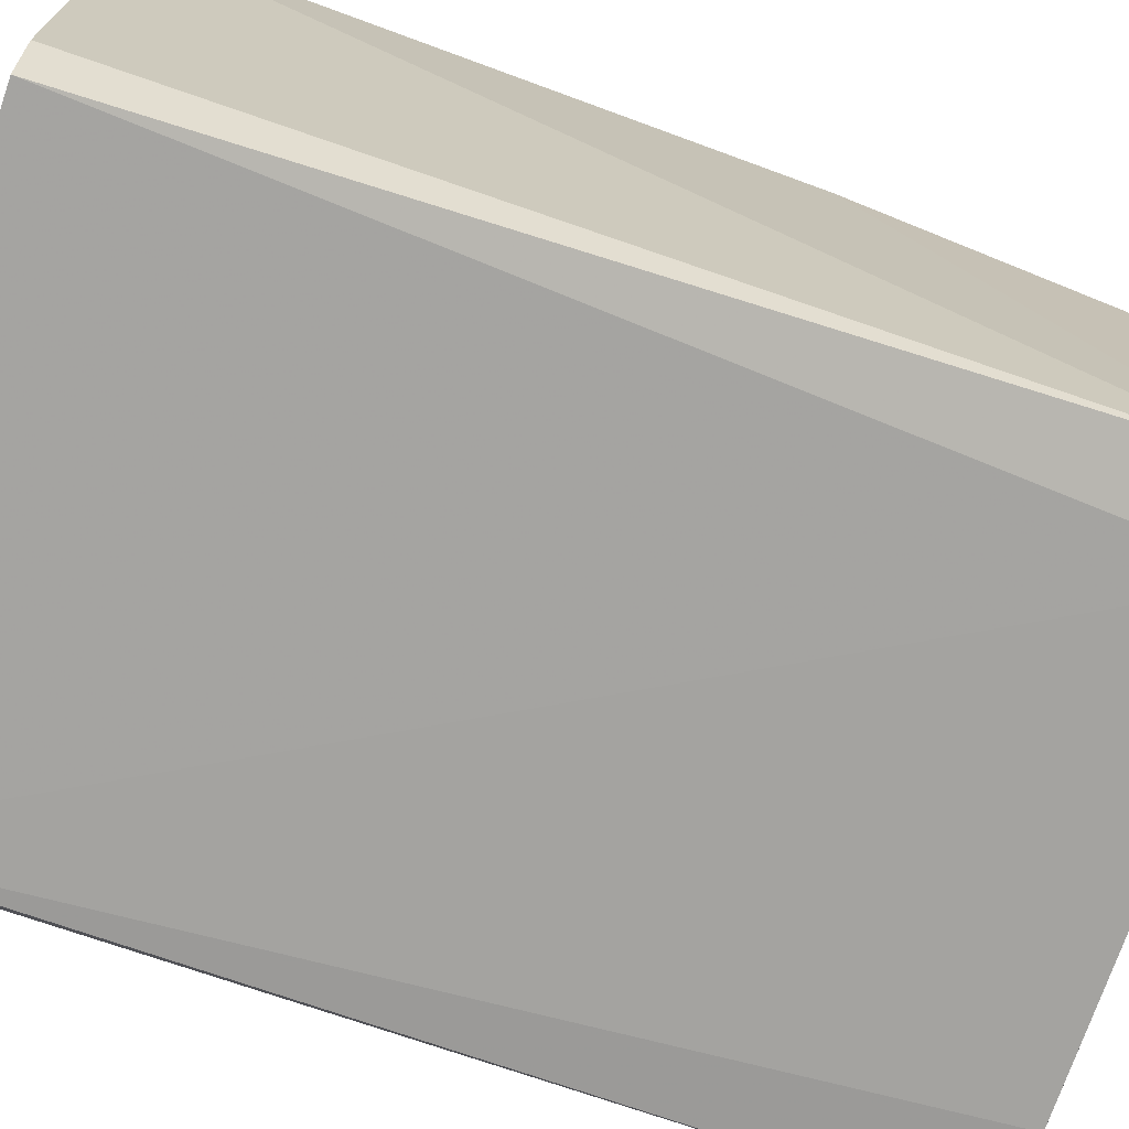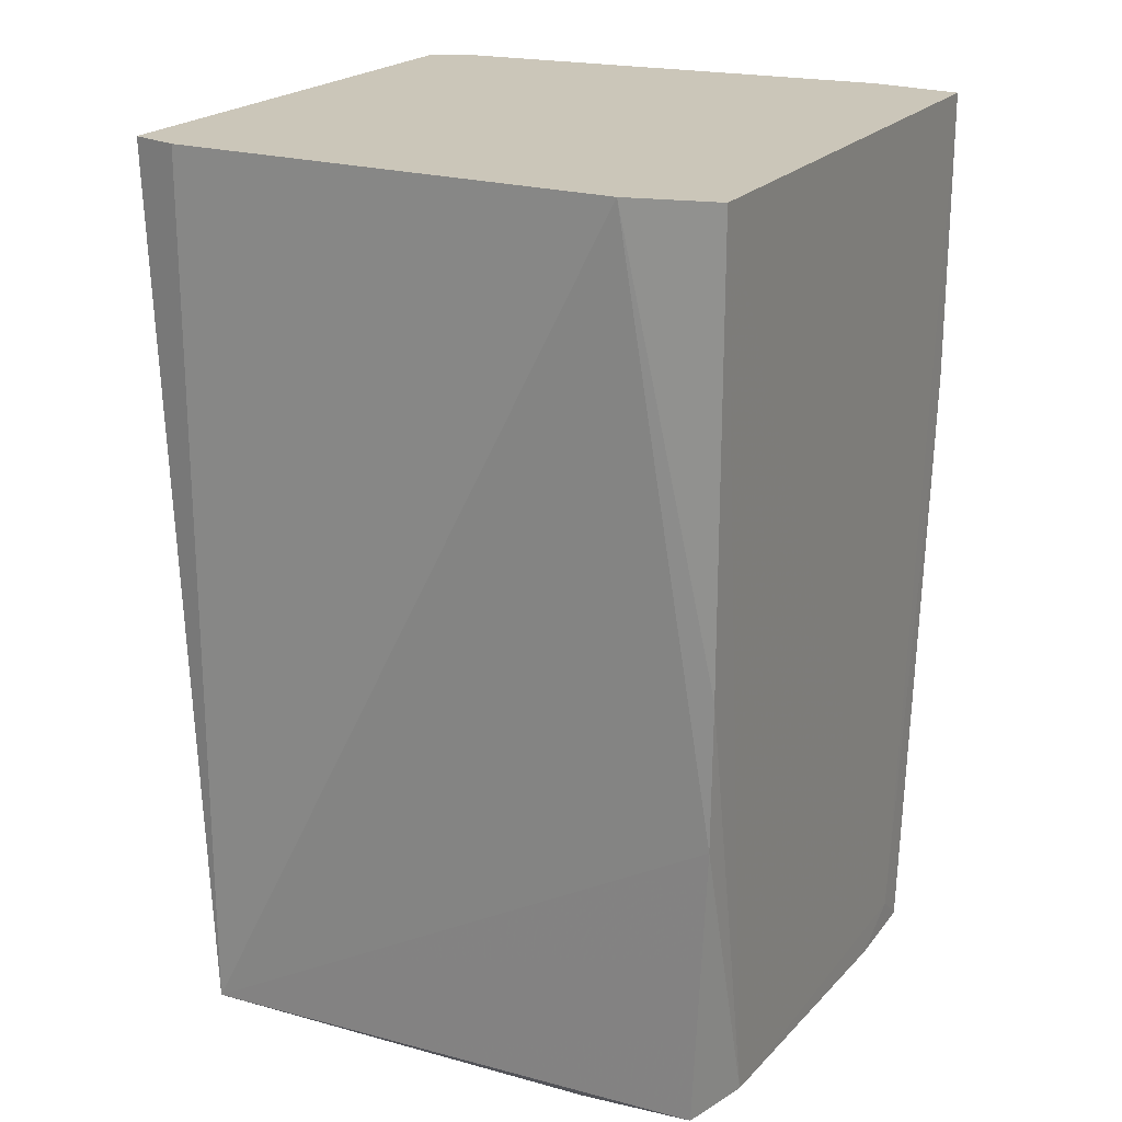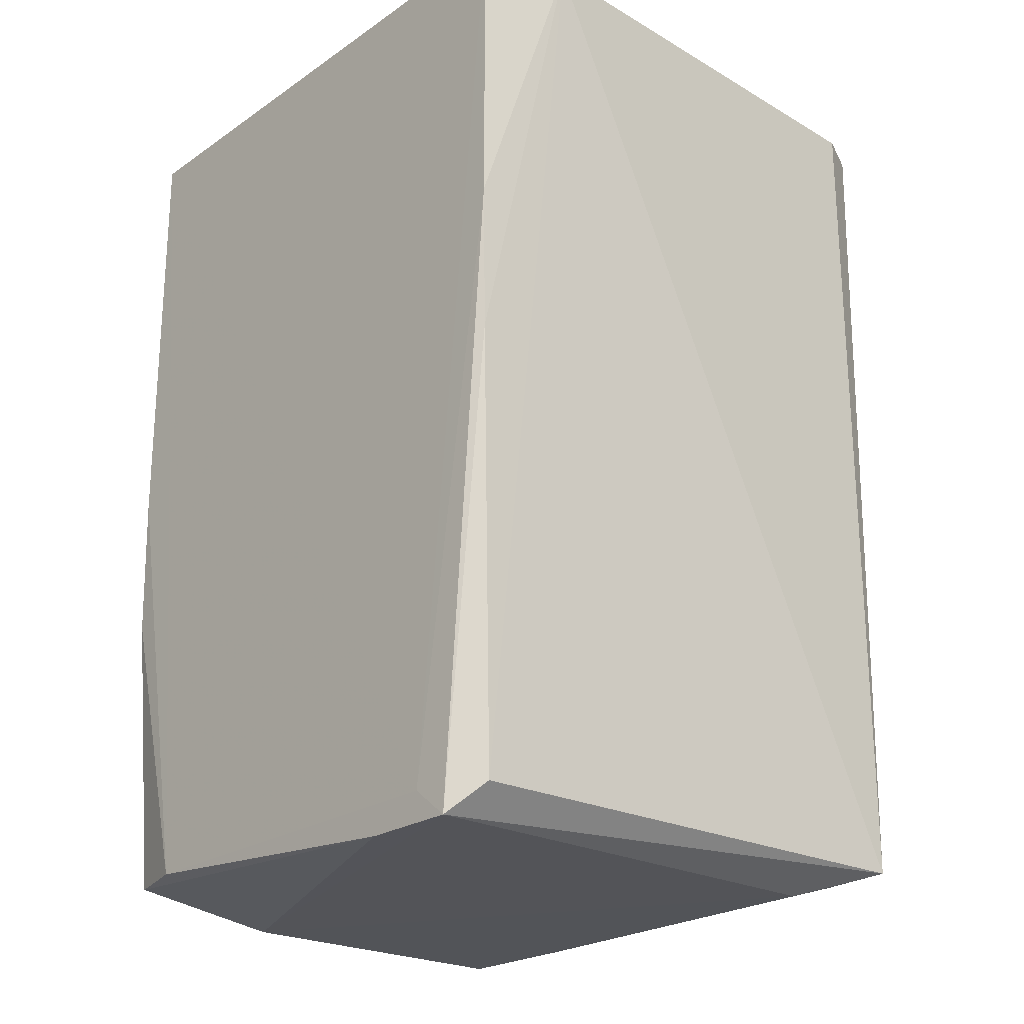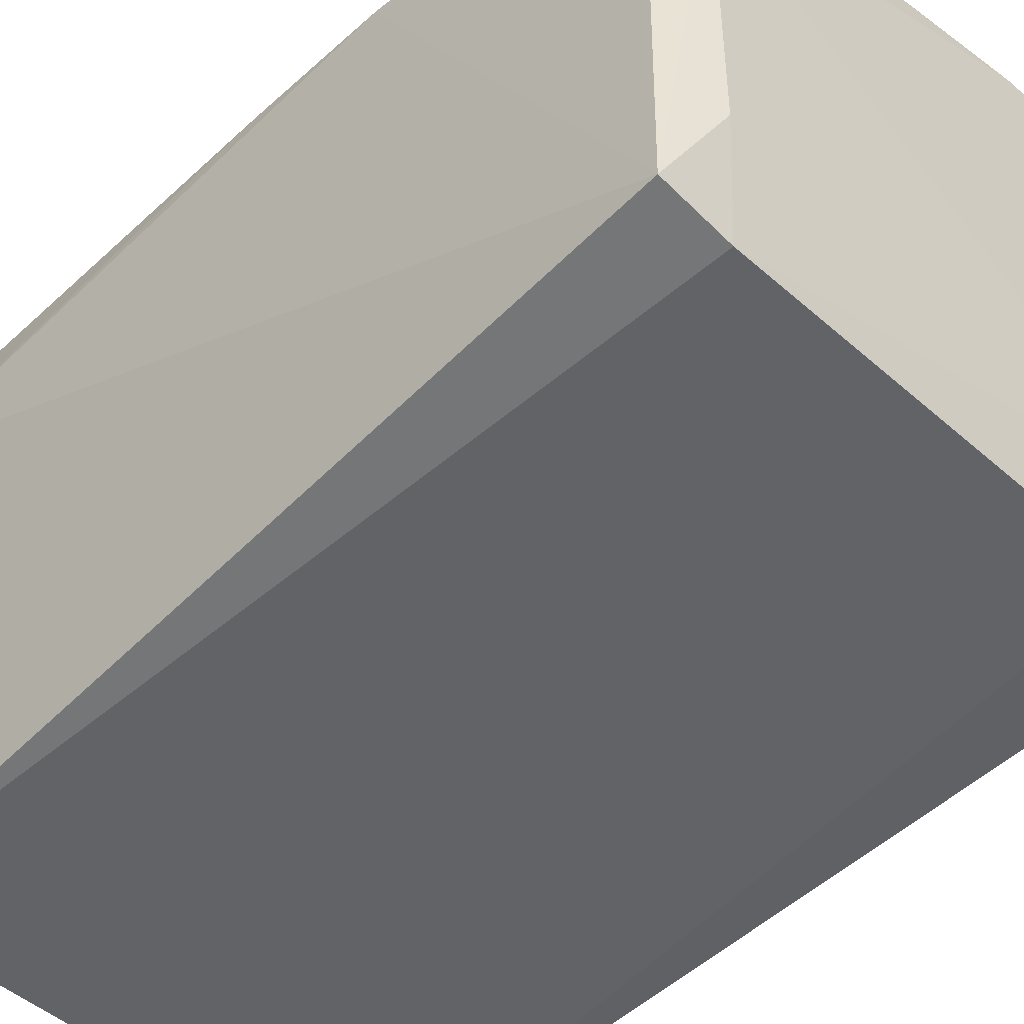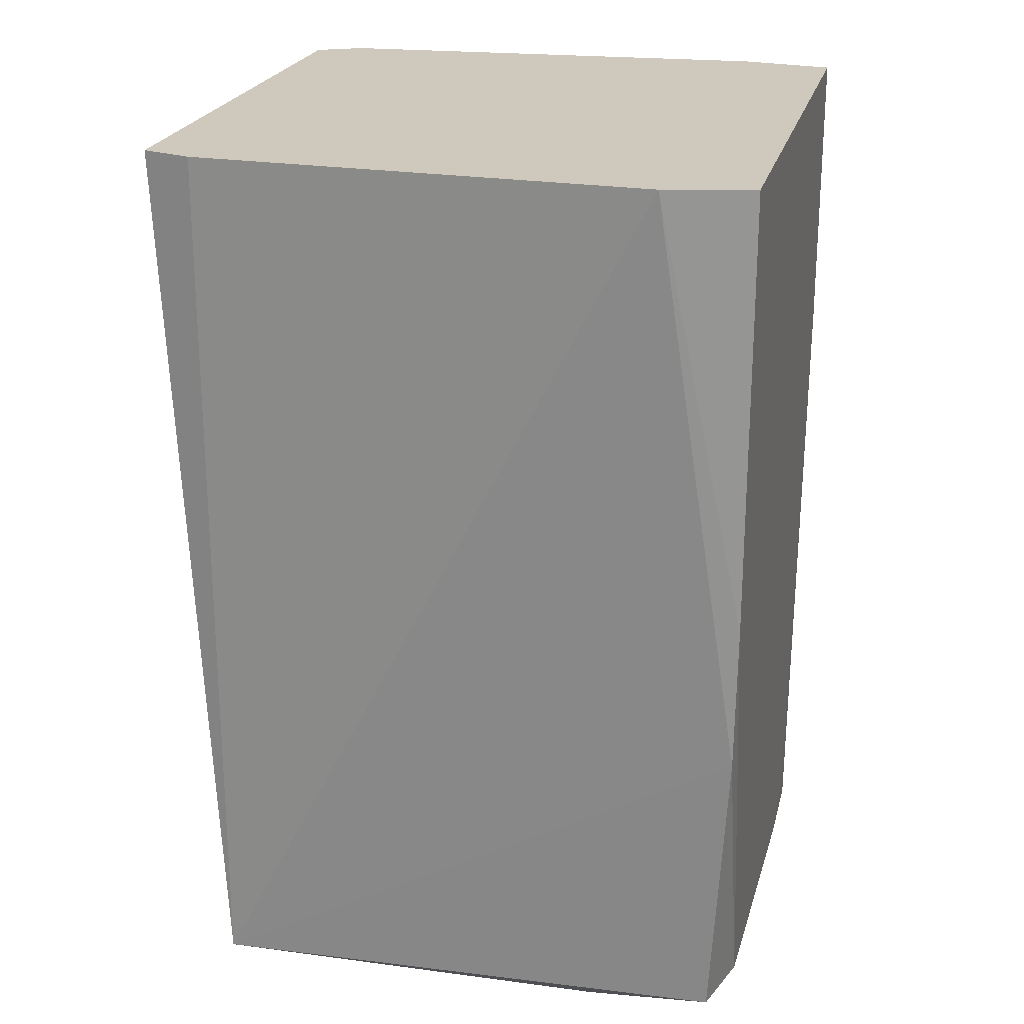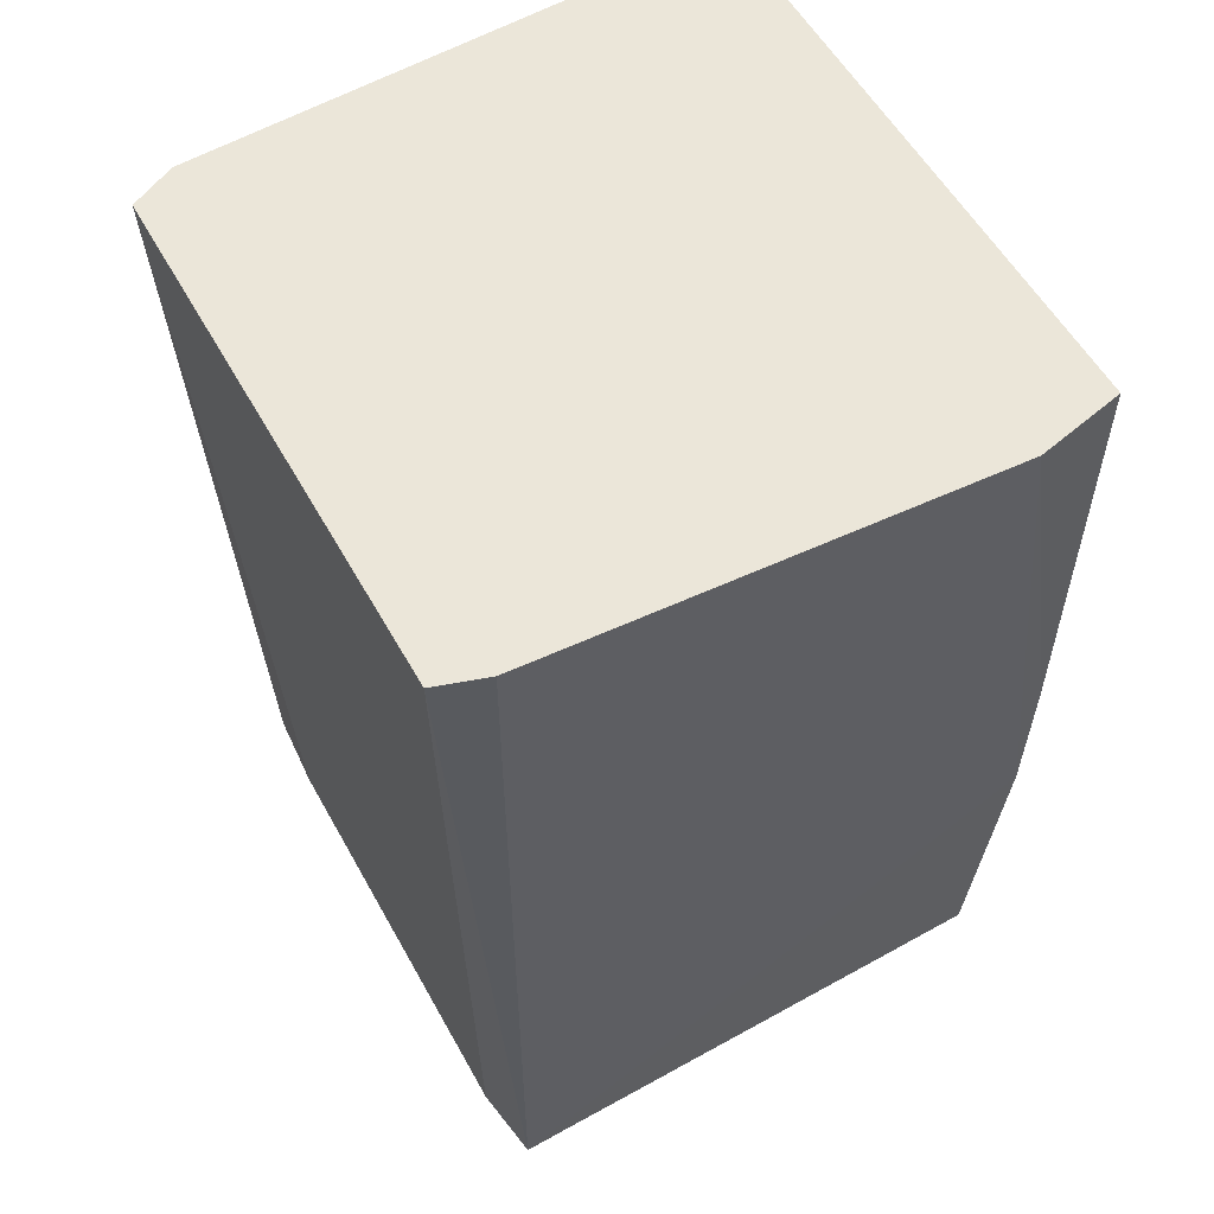
<metadata>
{"format":"obj","ext":"obj","renderer":"f3d","projection":"perspective","resolution":1024,"background":"white","views":[{"elev":-74.0,"azim":71.0,"up":"+Y"},{"elev":20.8,"azim":116.7,"up":"+Z"},{"elev":-23.5,"azim":-131.8,"up":"+Z"},{"elev":-49.2,"azim":135.6,"up":"+Y"},{"elev":22.5,"azim":103.1,"up":"+Z"},{"elev":55.8,"azim":60.9,"up":"+Z"}]}
</metadata>
<code>
v -0.02062 0.01651 0.02874
v -0.01924 -0.01395 -0.0301
v -0.01925 -0.01396 0.02874
v -0.01925 -0.01396 0.02874
v -0.01771 -0.01703 0.02874
v -0.02062 0.01651 0.02874
v -0.01924 -0.01395 -0.0301
v -0.01771 -0.01703 0.02874
v -0.01925 -0.01396 0.02874
v -0.02062 0.01651 0.02874
v -0.01771 -0.01703 0.02874
v -0.01955 0.02281 0.02874
v -0.01955 0.02281 0.02874
v -0.01771 -0.01703 0.02874
v 0.02077 0.01661 0.02874
v -0.01818 0.02093 -0.0301
v -0.01924 -0.01395 -0.0301
v -0.02062 0.01651 0.02874
v -0.01818 0.02093 -0.0301
v -0.0161 0.02269 -0.03207
v -0.01924 -0.01395 -0.0301
v -0.0161 -0.008145 -0.03202
v -0.0161 0.02269 -0.03207
v 0.01612 0.01241 -0.03217
v -0.01924 -0.01395 -0.0301
v -0.0161 0.02269 -0.03207
v -0.0161 -0.008145 -0.03202
v 0.01612 0.01241 -0.03217
v -0.0161 0.02269 -0.03207
v -0.009655 0.02269 -0.03208
v -0.009655 0.02269 -0.03208
v 0.01839 0.02113 -0.0301
v 0.01612 0.01241 -0.03217
v 0.01612 0.01241 -0.03217
v 0.01839 0.02113 -0.0301
v 0.01909 -0.01385 -0.0301
v 0.01909 -0.01385 -0.0301
v 0.01927 0.02234 -0.01049
v 0.02077 0.01661 0.02874
v 0.01839 0.02113 -0.0301
v 0.01927 0.02234 -0.01049
v 0.01909 -0.01385 -0.0301
v 0.01909 -0.01385 0.02874
v 0.01909 -0.01385 -0.0301
v 0.02077 0.01661 0.02874
v 0.01801 -0.0172 0.02874
v 0.01909 -0.01385 -0.0301
v 0.01909 -0.01385 0.02874
v 0.0194 0.02253 0.02874
v -0.01955 0.02281 0.02874
v 0.02077 0.01661 0.02874
v -0.02062 0.01651 0.02874
v -0.01955 0.02281 0.02874
v -0.01954 0.0228 0.009126
v 0.01435 -0.01454 -0.0301
v 0.01909 -0.01385 -0.0301
v 0.01801 -0.0172 0.02874
v 0.01801 -0.0172 0.02874
v -0.01771 -0.01703 0.02874
v 0.01435 -0.01454 -0.0301
v 0.02077 0.01661 0.02874
v 0.01927 0.02234 -0.01049
v 0.01937 0.02248 -0.0006804
v 0.01937 0.02248 -0.0006804
v 0.0194 0.02253 0.02874
v 0.02077 0.01661 0.02874
v -0.0161 0.02269 -0.03207
v -0.01818 0.02093 -0.0301
v -0.01926 0.02241 -0.0006804
v -0.01926 0.02241 -0.0006804
v -0.01954 0.0228 0.009126
v -0.0161 0.02269 -0.03207
v -0.01926 0.02241 -0.0006804
v -0.01818 0.02093 -0.0301
v -0.02062 0.01651 0.02874
v -0.02062 0.01651 0.02874
v -0.01954 0.0228 0.009126
v -0.01926 0.02241 -0.0006804
v -0.01924 -0.01395 -0.0301
v -0.0161 -0.008145 -0.03202
v -0.01401 -0.01433 -0.0301
v -0.01401 -0.01433 -0.0301
v -0.01771 -0.01703 0.02874
v -0.01924 -0.01395 -0.0301
v 0.01909 -0.01385 -0.0301
v 0.01435 -0.01454 -0.0301
v 0.01612 -0.008145 -0.03202
v 0.01612 -0.008145 -0.03202
v 0.01435 -0.01454 -0.0301
v -0.0161 -0.008145 -0.03202
v 0.01612 0.01241 -0.03217
v 0.01909 -0.01385 -0.0301
v 0.01612 -0.008145 -0.03202
v 0.01612 -0.008145 -0.03202
v -0.0161 -0.008145 -0.03202
v 0.01612 0.01241 -0.03217
v 0.0194 0.02253 0.02874
v 0.01937 0.02248 -0.0006804
v 0.0136 0.0225 -0.0301
v 0.0136 0.0225 -0.0301
v 0.01937 0.02248 -0.0006804
v 0.01927 0.02234 -0.01049
v 0.01839 0.02113 -0.0301
v -0.009655 0.02269 -0.03208
v 0.0136 0.0225 -0.0301
v 0.0136 0.0225 -0.0301
v 0.01927 0.02234 -0.01049
v 0.01839 0.02113 -0.0301
v -0.01367 0.02274 -0.0301
v -0.009655 0.02269 -0.03208
v -0.0161 0.02269 -0.03207
v -0.0161 0.02269 -0.03207
v -0.01954 0.0228 0.009126
v -0.01367 0.02274 -0.0301
v -0.01367 0.02274 -0.0301
v 0.0136 0.0225 -0.0301
v -0.009655 0.02269 -0.03208
v -0.01367 0.02274 -0.0301
v -0.01954 0.0228 0.009126
v -0.01955 0.02281 0.02874
v 0.0194 0.02253 0.02874
v 0.0136 0.0225 -0.0301
v -0.01367 0.02274 -0.0301
v -0.01955 0.02281 0.02874
v 0.0194 0.02253 0.02874
v -0.01367 0.02274 -0.0301
v -0.0102 -0.01436 -0.0301
v -0.01401 -0.01433 -0.0301
v -0.0161 -0.008145 -0.03202
v -0.01771 -0.01703 0.02874
v -0.01401 -0.01433 -0.0301
v -0.0102 -0.01436 -0.0301
v -0.0161 -0.008145 -0.03202
v 0.01435 -0.01454 -0.0301
v 0.01041 -0.01451 -0.0301
v 0.01041 -0.01451 -0.0301
v -0.0102 -0.01436 -0.0301
v -0.0161 -0.008145 -0.03202
v 0.01041 -0.01451 -0.0301
v 0.01435 -0.01454 -0.0301
v -0.01771 -0.01703 0.02874
v -0.01771 -0.01703 0.02874
v -0.0102 -0.01436 -0.0301
v 0.01041 -0.01451 -0.0301
v 0.01909 -0.01385 0.02874
v -0.01771 -0.01703 0.02874
v 0.01801 -0.0172 0.02874
v 0.02077 0.01661 0.02874
v -0.01771 -0.01703 0.02874
v 0.01909 -0.01385 0.02874
f 1 2 3
f 4 5 6
f 7 8 9
f 10 11 12
f 13 14 15
f 16 17 18
f 19 20 21
f 22 23 24
f 25 26 27
f 28 29 30
f 31 32 33
f 34 35 36
f 37 38 39
f 40 41 42
f 43 44 45
f 46 47 48
f 49 50 51
f 52 53 54
f 55 56 57
f 58 59 60
f 61 62 63
f 64 65 66
f 67 68 69
f 70 71 72
f 73 74 75
f 76 77 78
f 79 80 81
f 82 83 84
f 85 86 87
f 88 89 90
f 91 92 93
f 94 95 96
f 97 98 99
f 100 101 102
f 103 104 105
f 106 107 108
f 109 110 111
f 112 113 114
f 115 116 117
f 118 119 120
f 121 122 123
f 124 125 126
f 127 128 129
f 130 131 132
f 133 134 135
f 136 137 138
f 139 140 141
f 142 143 144
f 145 146 147
f 148 149 150

</code>
